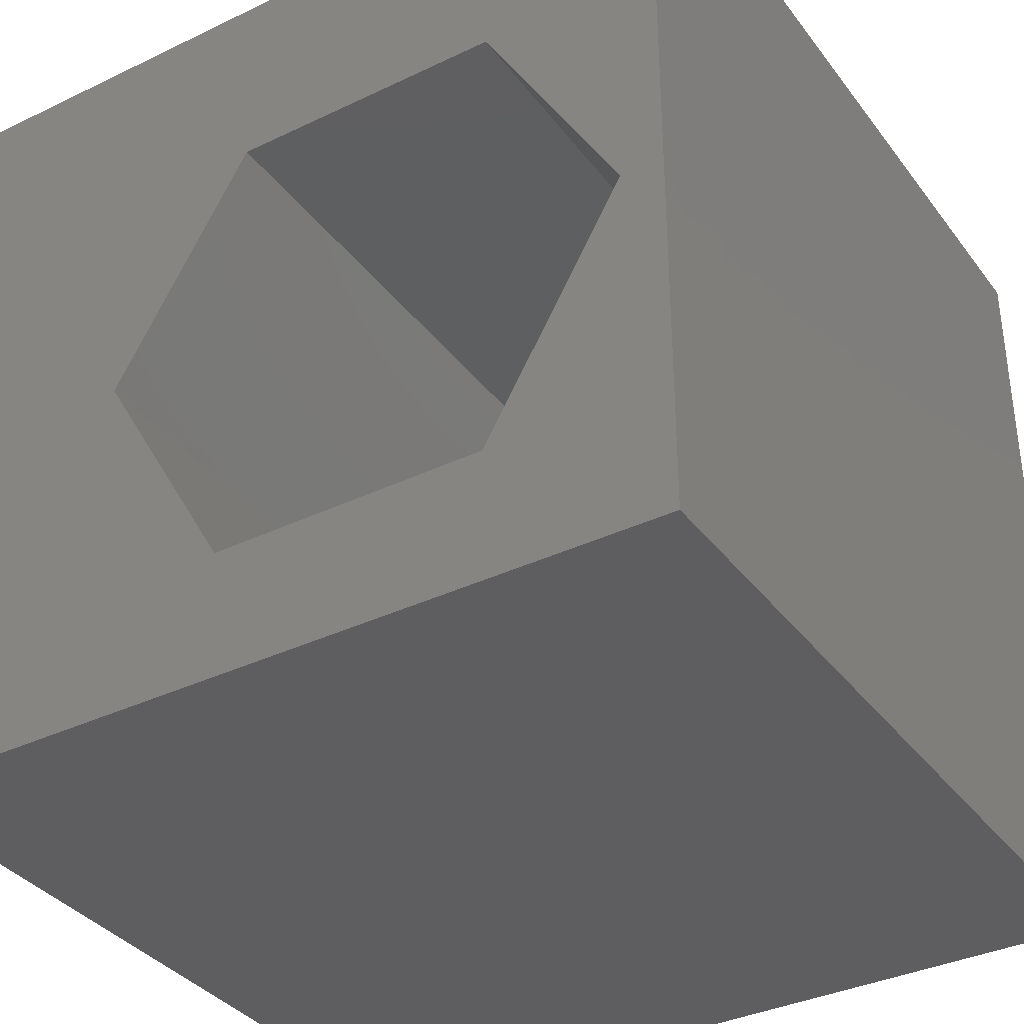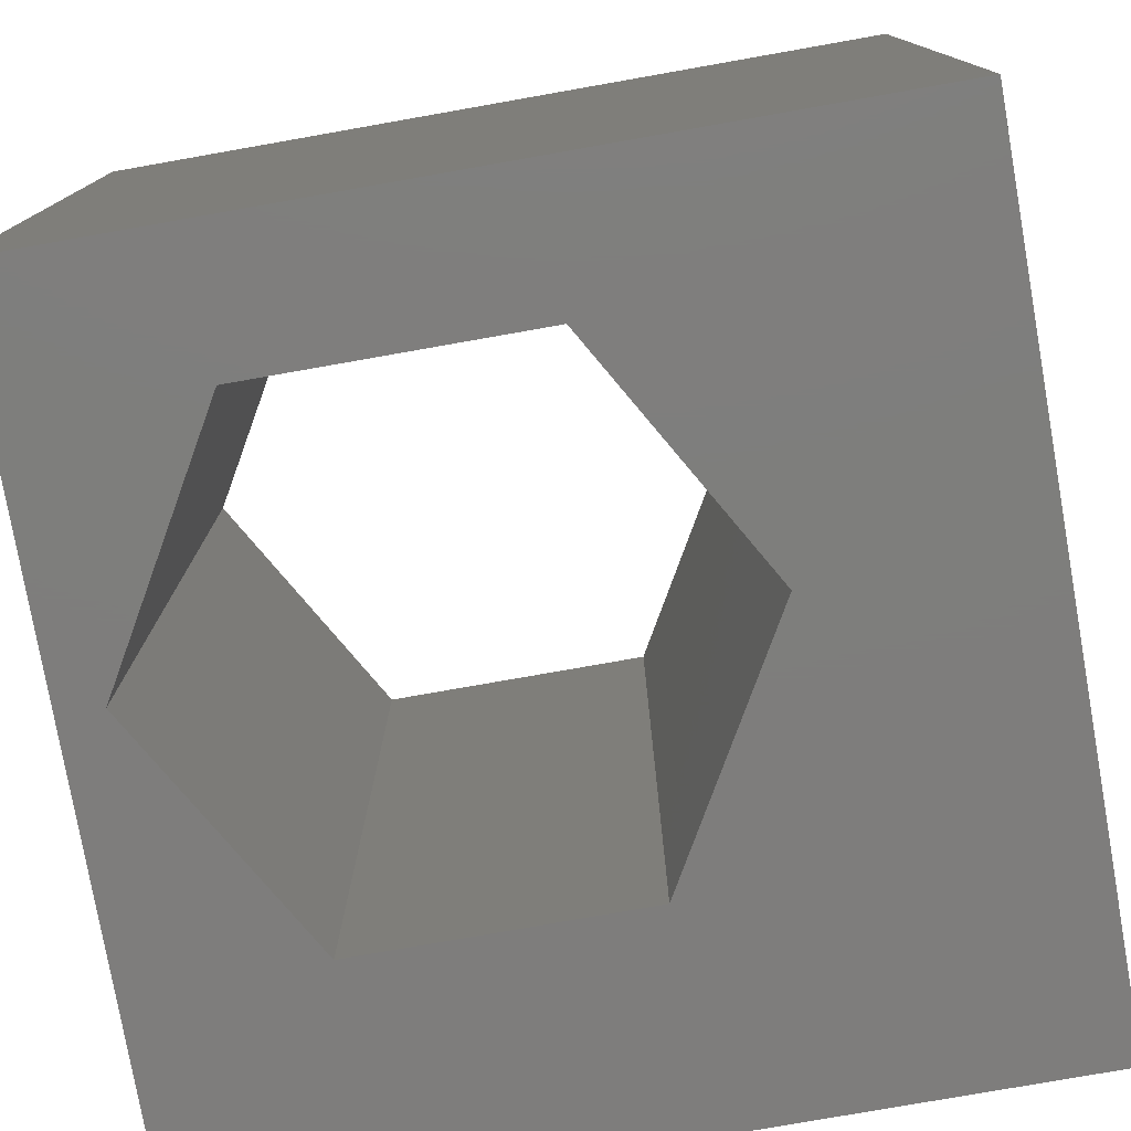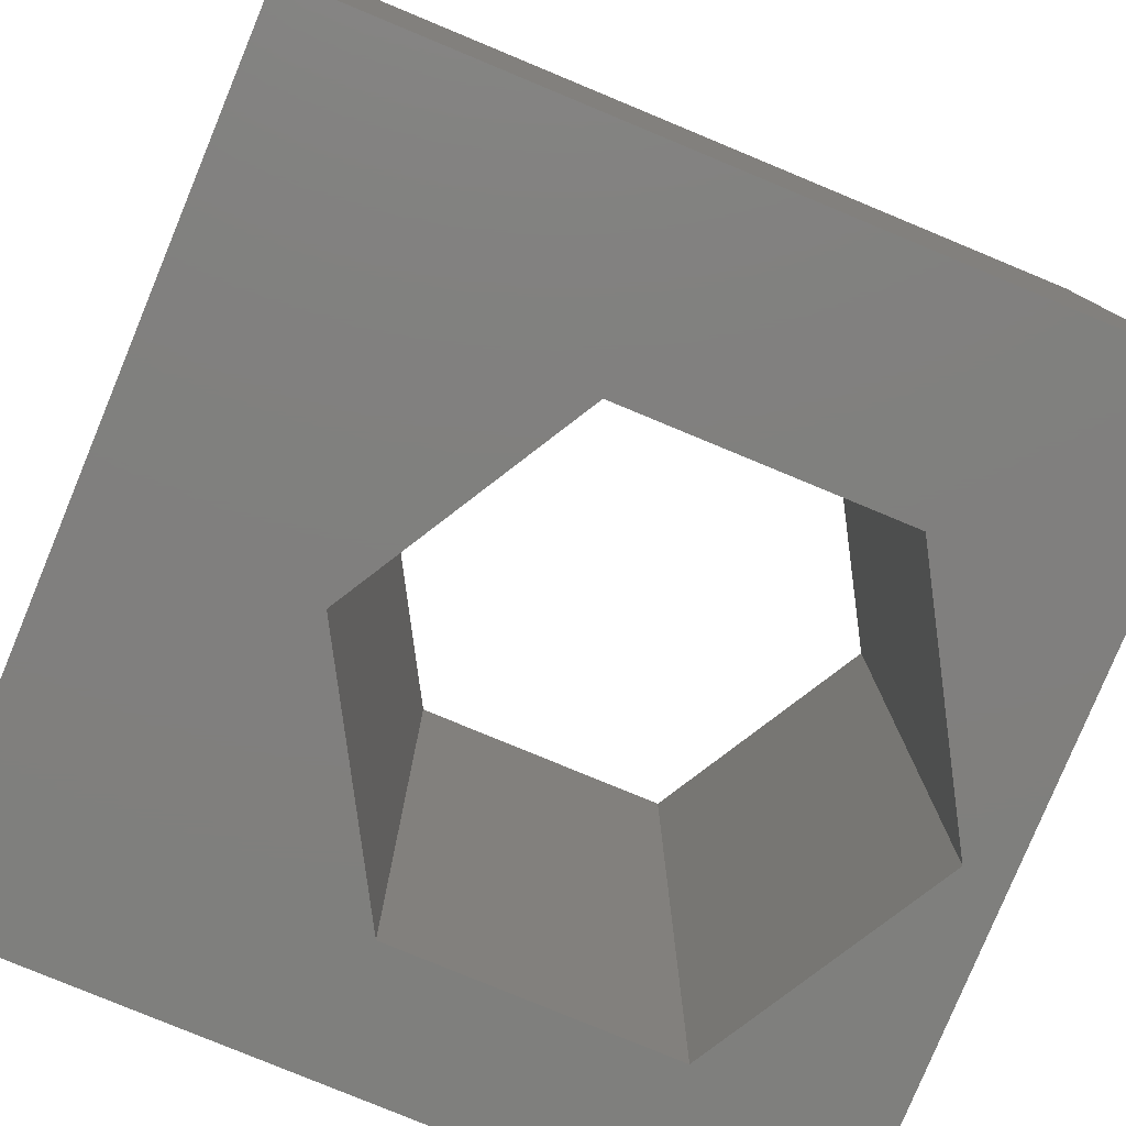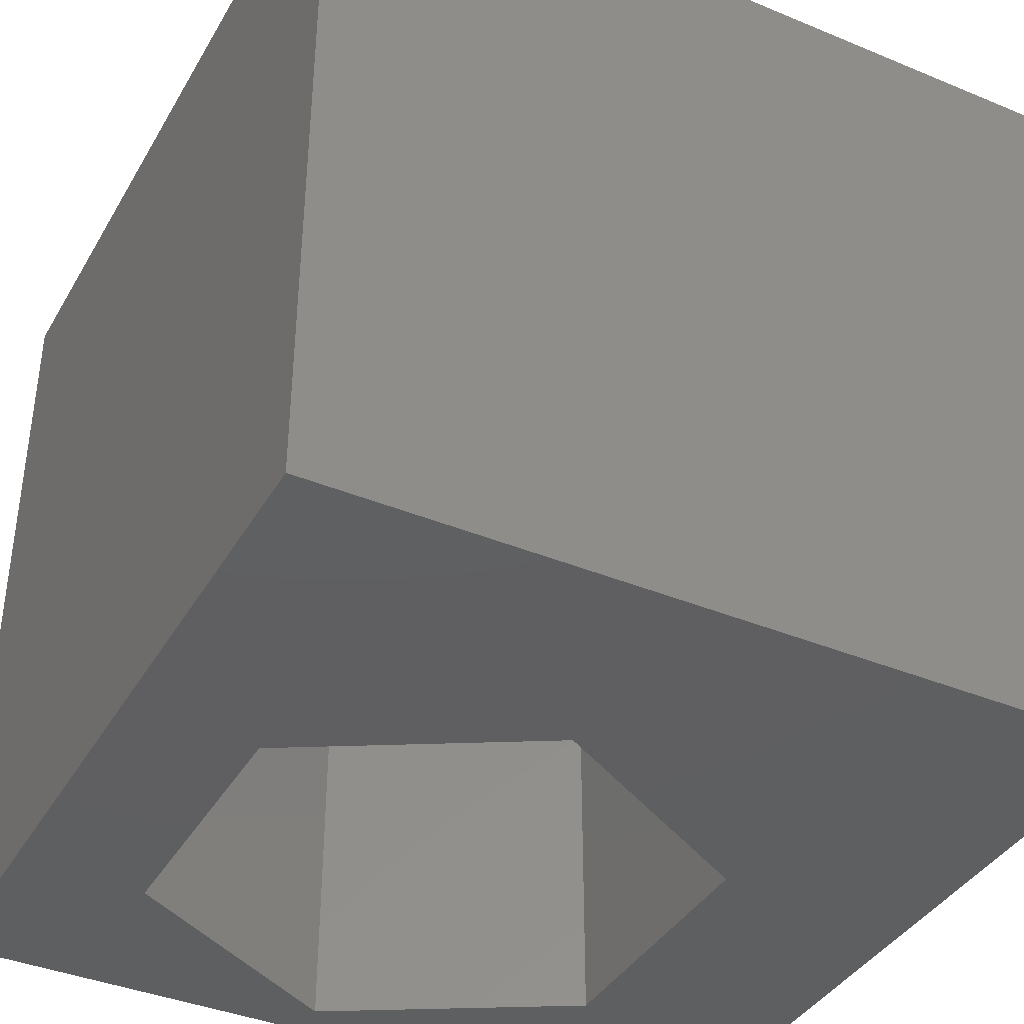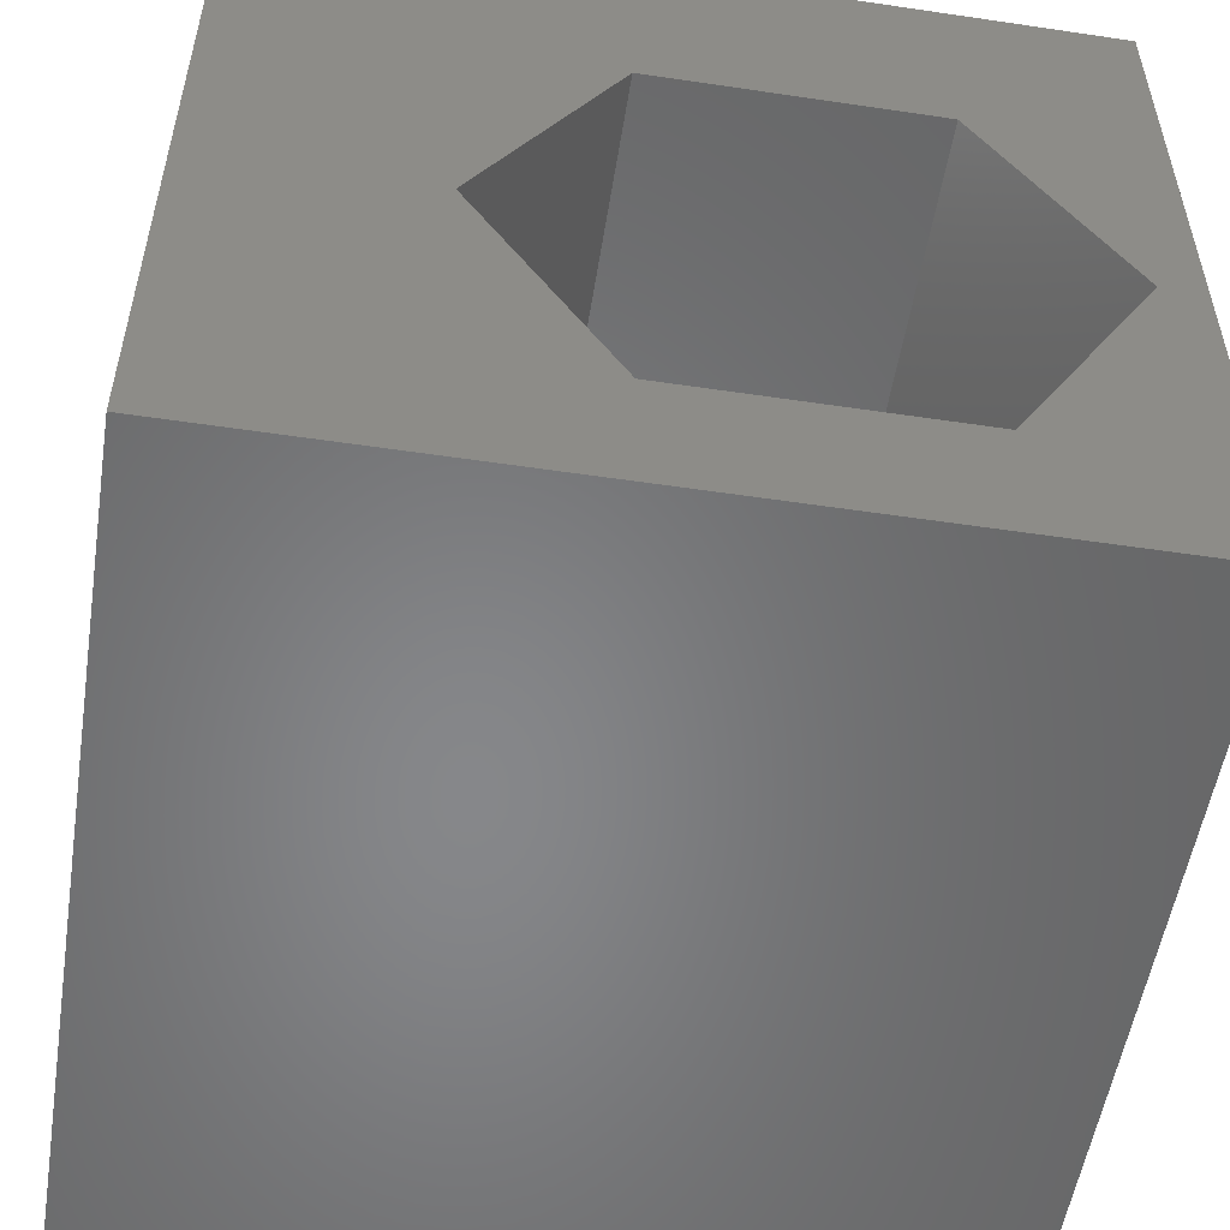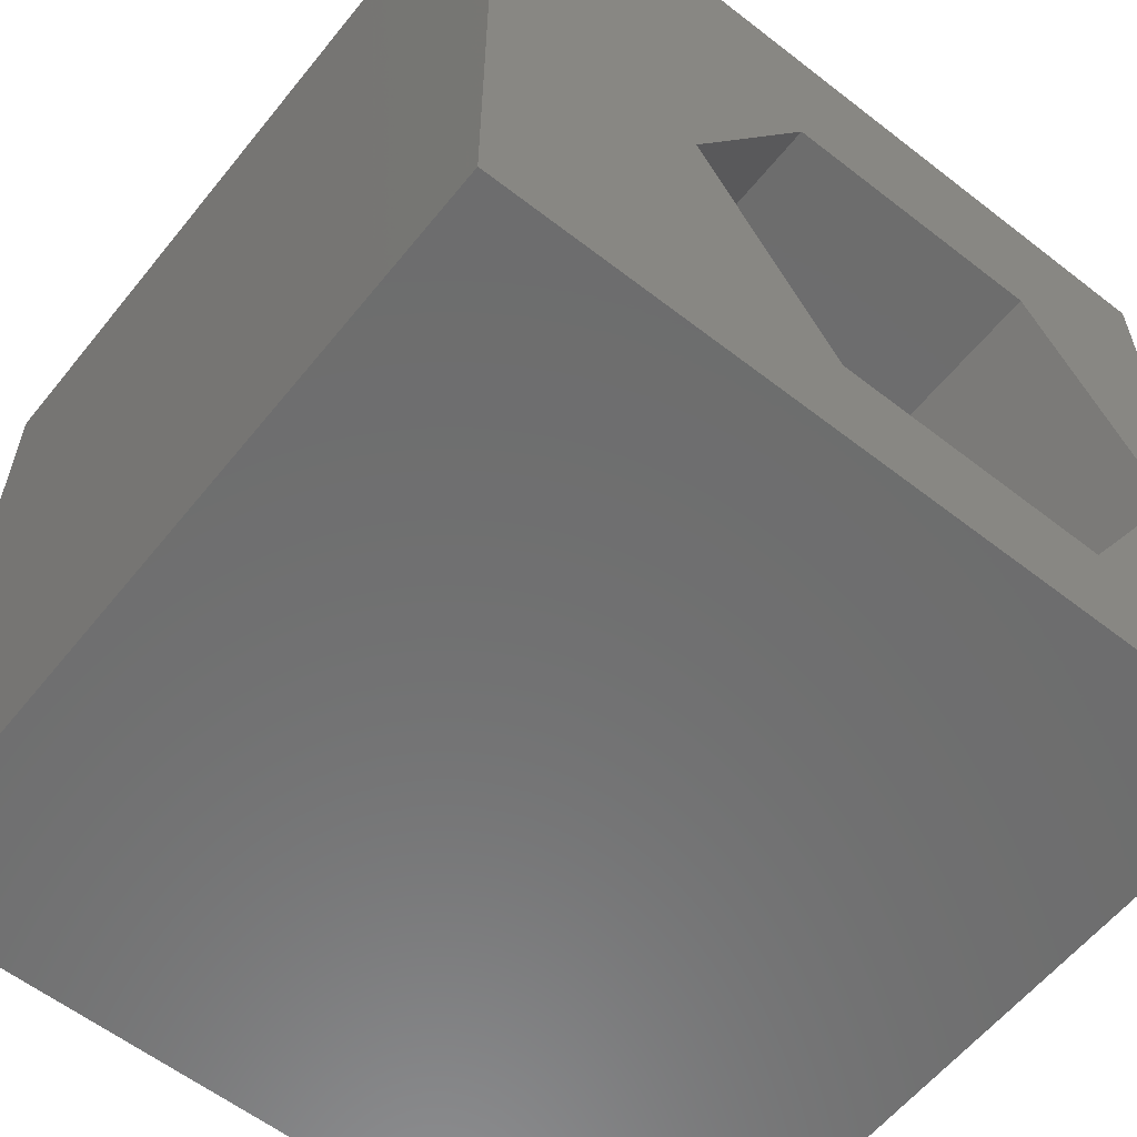
<metadata>
{"format":"stl","ext":"stl","renderer":"f3d","projection":"perspective","resolution":1024,"background":"white","views":[{"elev":-36.1,"azim":-147.9,"up":"+Y"},{"elev":-77.6,"azim":10.0,"up":"+Z"},{"elev":-79.6,"azim":157.5,"up":"+Z"},{"elev":-39.1,"azim":62.6,"up":"+Z"},{"elev":-53.8,"azim":171.0,"up":"+Y"},{"elev":-59.3,"azim":141.4,"up":"+Y"}]}
</metadata>
<code>
# stl→obj: 20 verts, 40 faces
v 0 10 10
v 0 10 0
v 0 0 10
v 0 0 0
v 10 10 10
v 7.307 4.543 10
v 10 0 10
v 5.611 1.605 10
v 2.218 1.605 10
v 0.5218 4.543 10
v 2.218 7.481 10
v 5.611 7.481 10
v 10 10 0
v 10 0 0
v 7.307 4.543 0
v 5.611 7.481 0
v 2.218 7.481 0
v 0.5218 4.543 0
v 2.218 1.605 0
v 5.611 1.605 0
f 1 2 3
f 3 2 4
f 5 6 7
f 7 6 8
f 7 8 3
f 8 9 3
f 3 9 10
f 3 10 1
f 1 10 11
f 1 11 5
f 5 11 12
f 5 12 6
f 13 5 14
f 14 5 7
f 14 15 13
f 13 15 16
f 13 16 2
f 16 17 2
f 2 17 18
f 2 18 4
f 4 18 19
f 4 19 14
f 14 19 20
f 14 20 15
f 5 13 1
f 1 13 2
f 14 7 4
f 4 7 3
f 18 17 10
f 10 17 11
f 17 16 11
f 11 16 12
f 16 15 12
f 12 15 6
f 15 20 6
f 6 20 8
f 20 19 8
f 8 19 9
f 19 18 9
f 9 18 10

</code>
